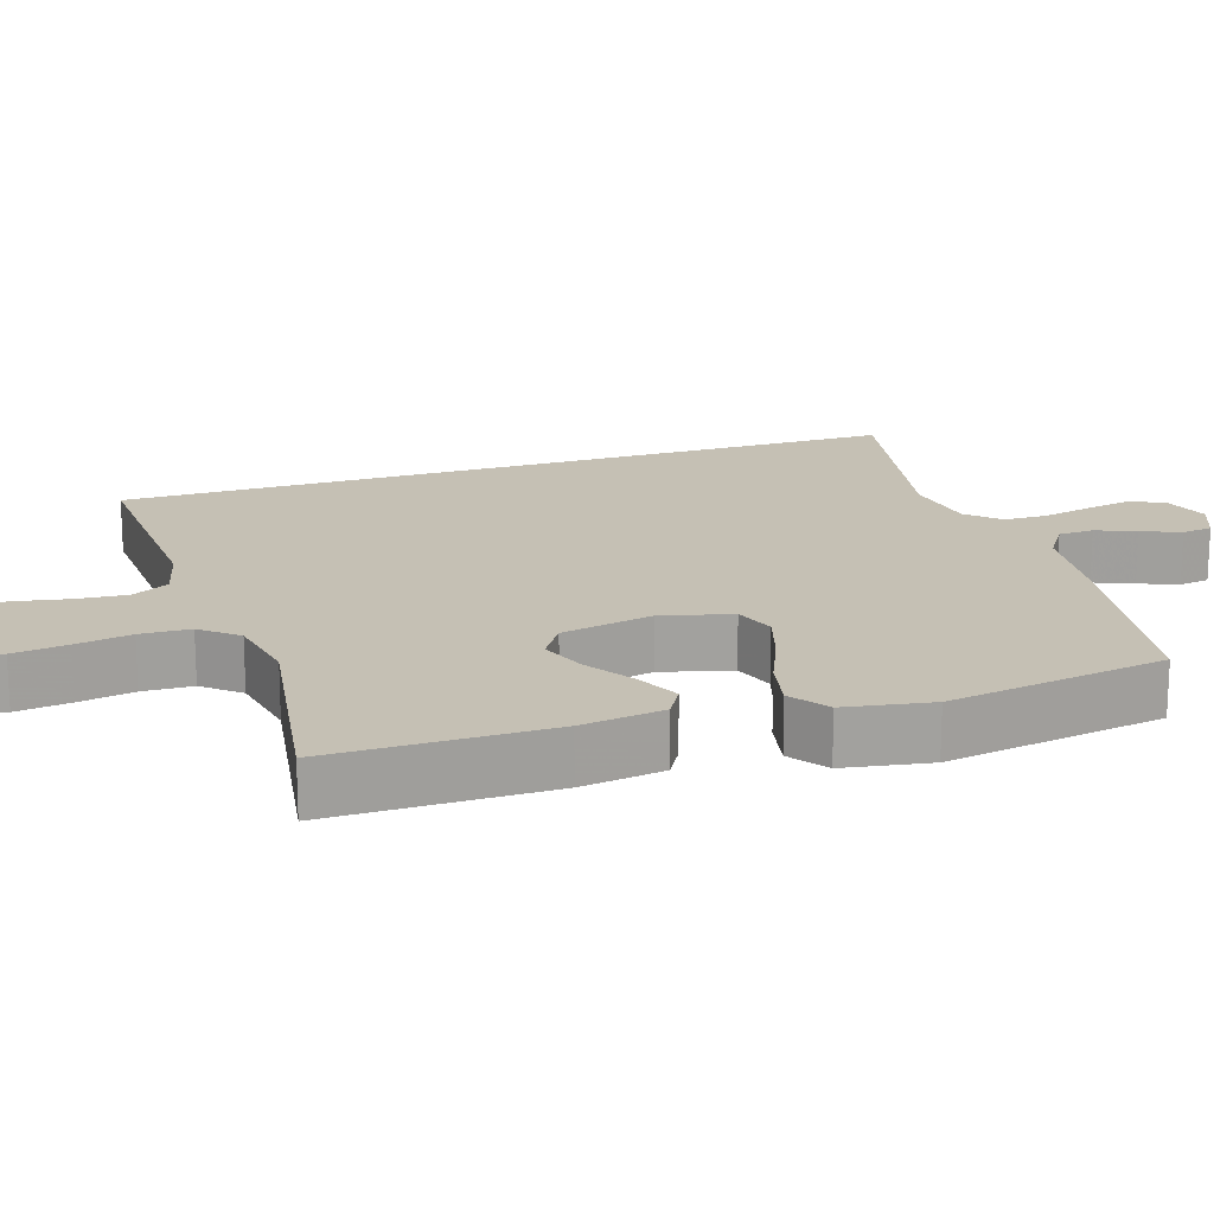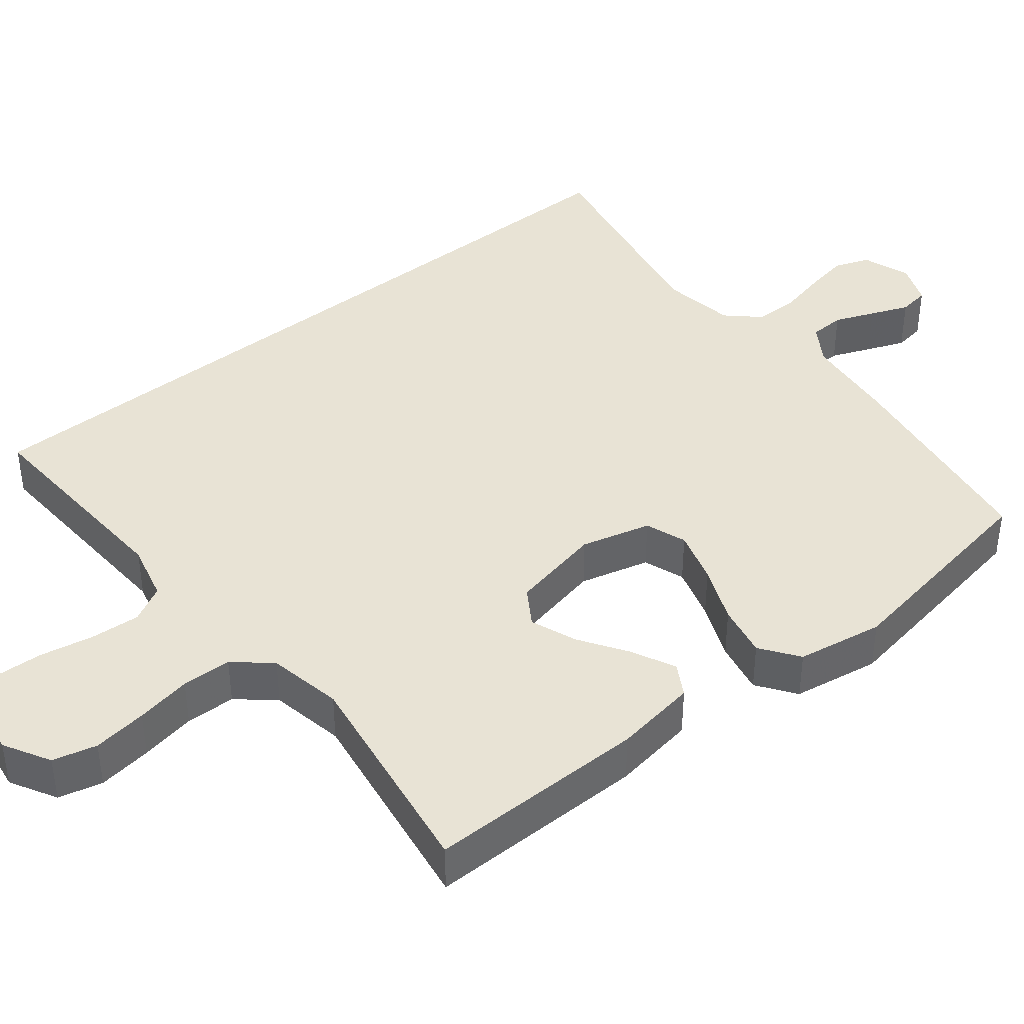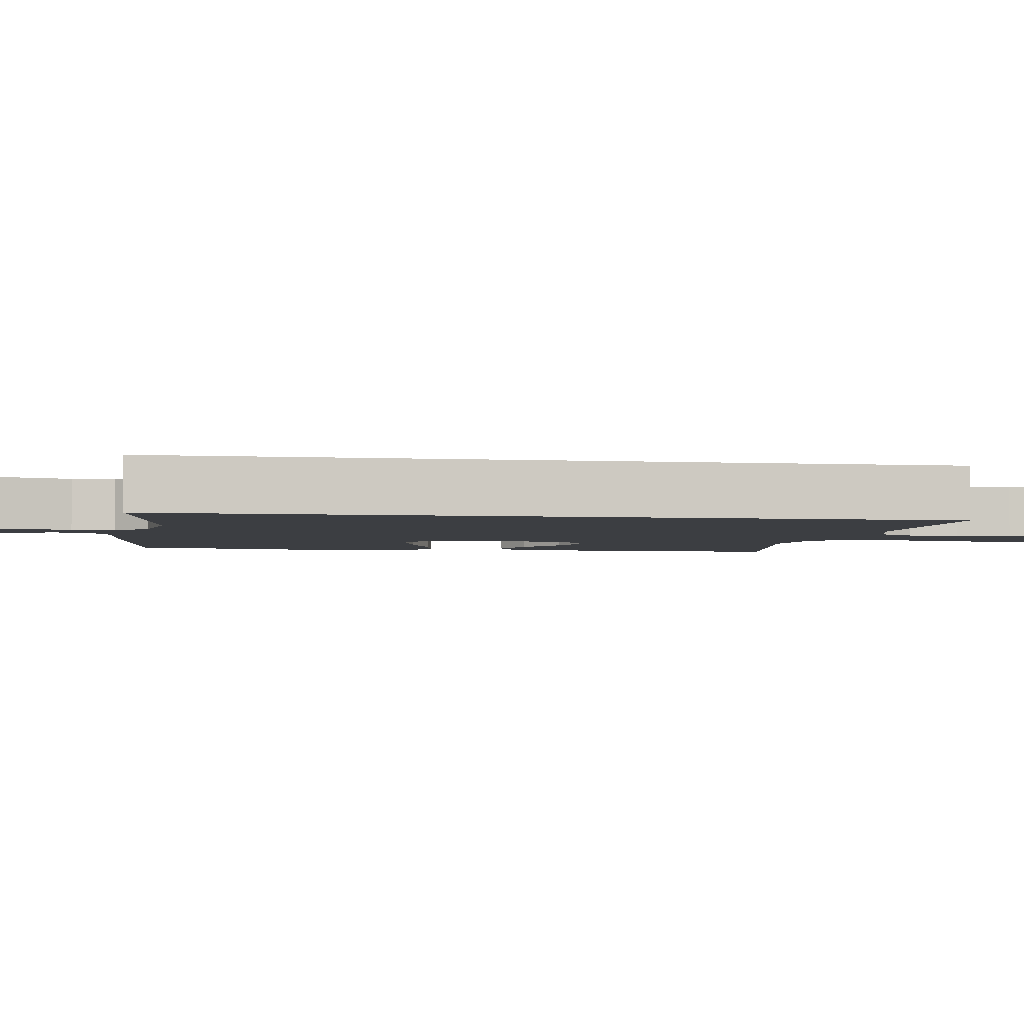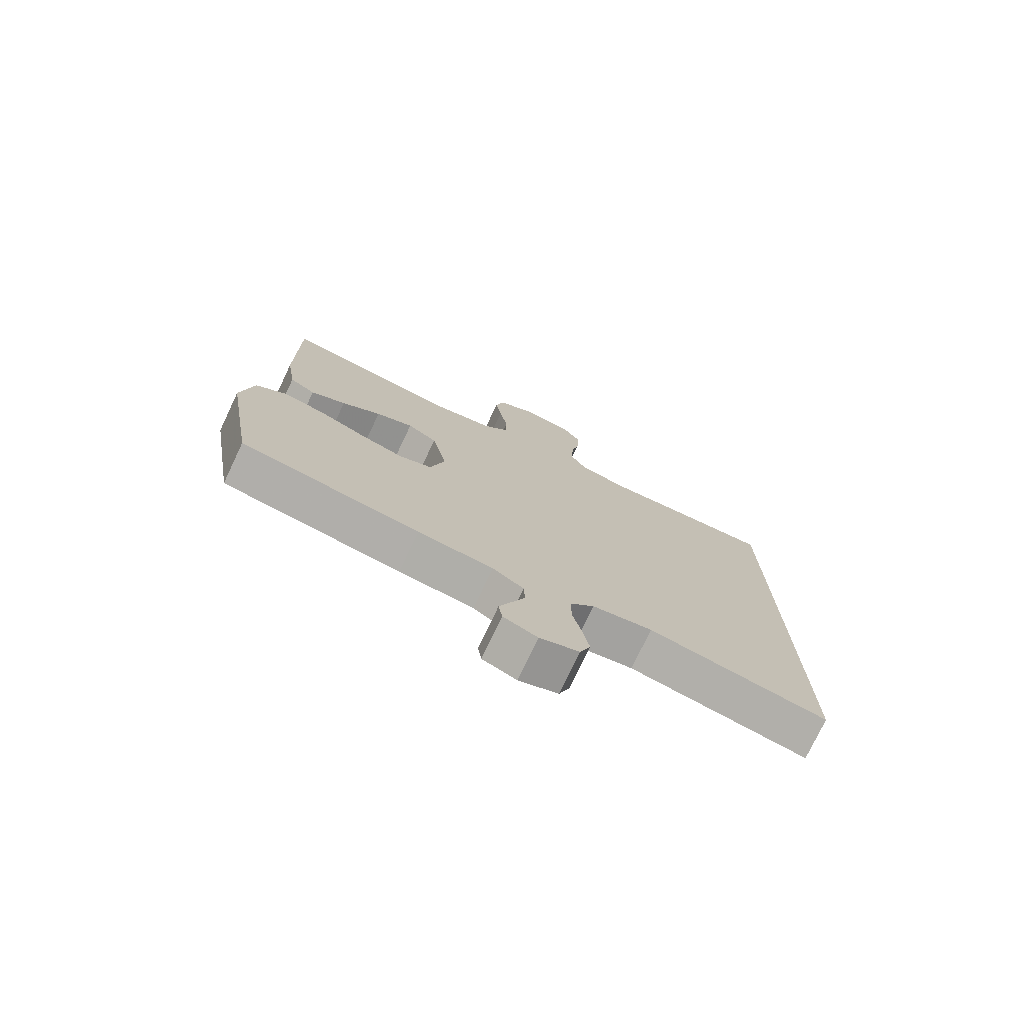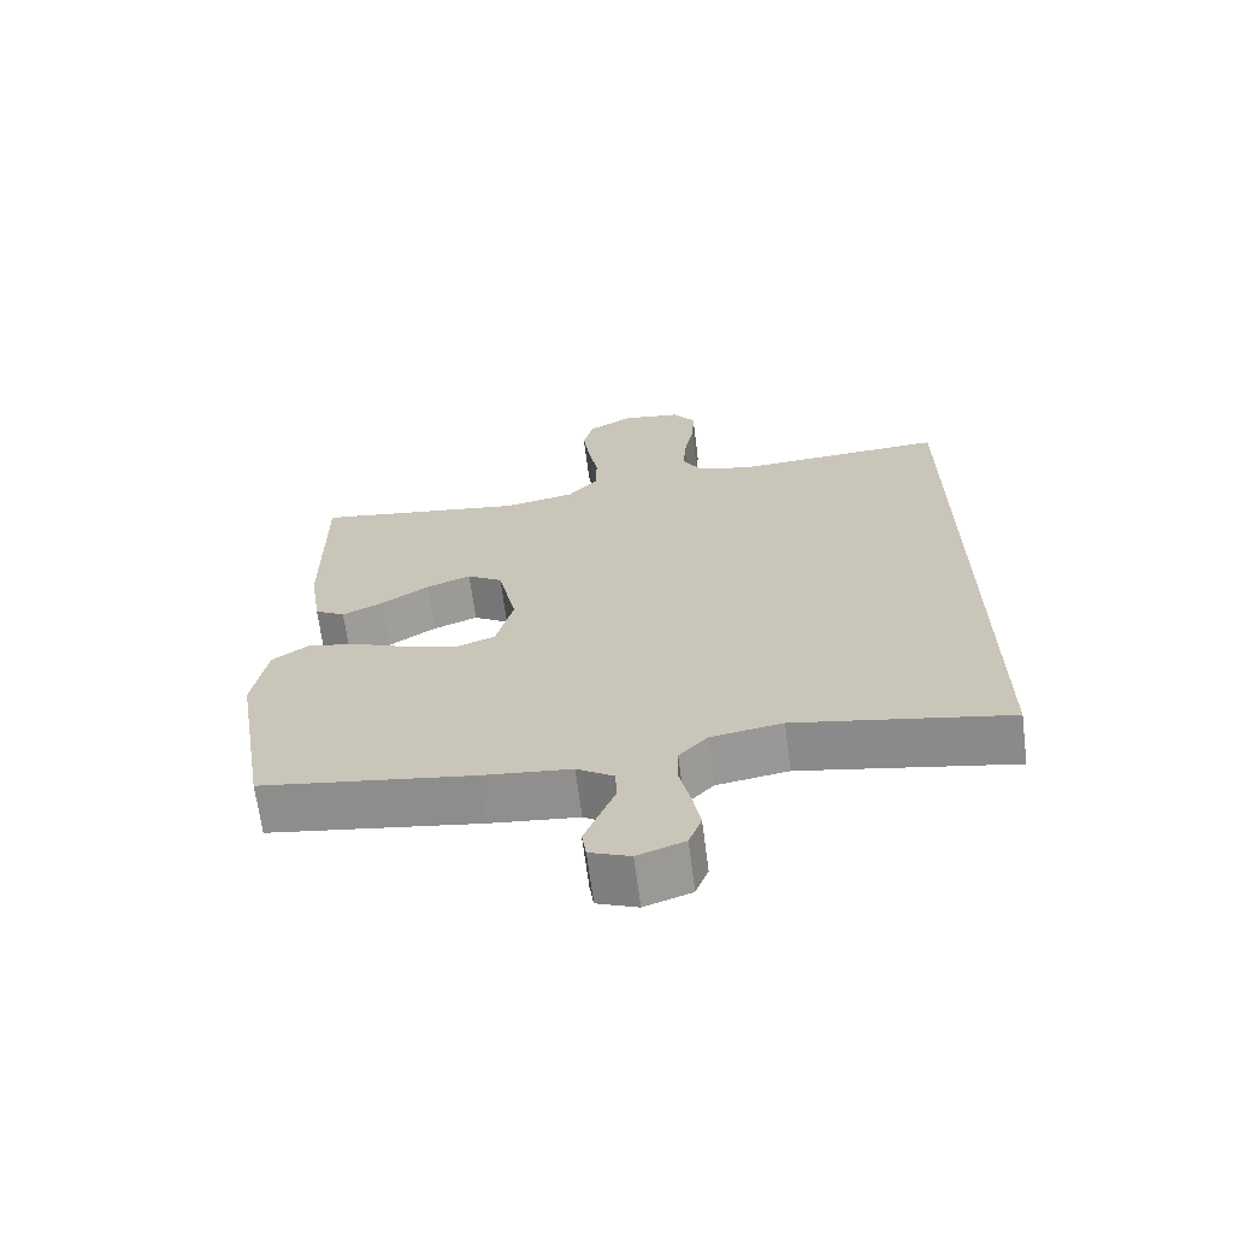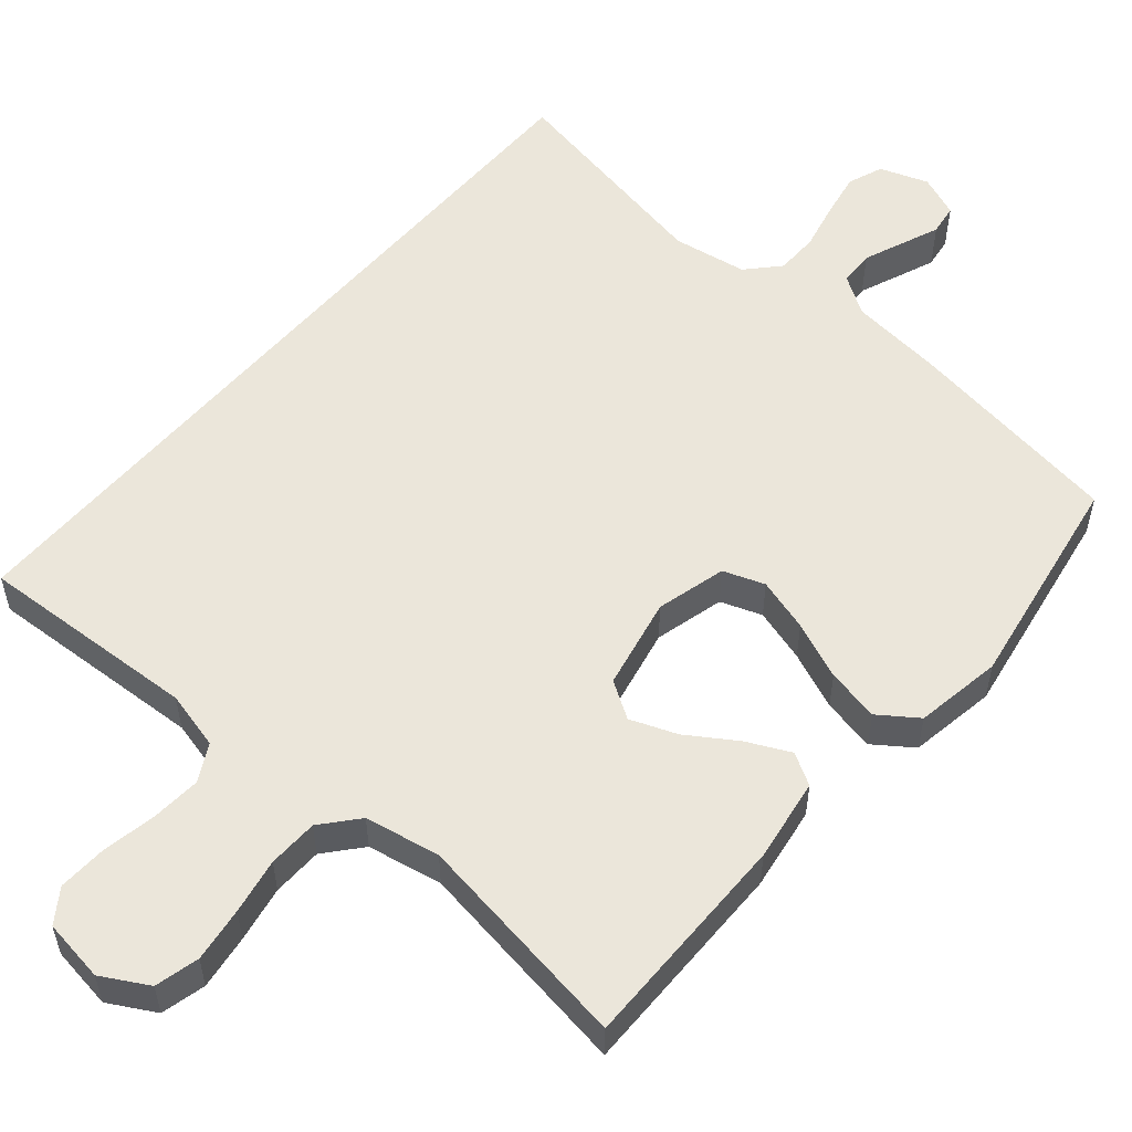
<metadata>
{"format":"obj","ext":"obj","renderer":"f3d","projection":"perspective","resolution":1024,"background":"white","views":[{"elev":18.2,"azim":72.0,"up":"+Y"},{"elev":41.0,"azim":51.1,"up":"+Y"},{"elev":-3.2,"azim":-99.7,"up":"+Y"},{"elev":-76.1,"azim":154.6,"up":"+Z"},{"elev":-67.2,"azim":-172.6,"up":"+Z"},{"elev":54.7,"azim":40.3,"up":"+Y"}]}
</metadata>
<code>
v -0.5 0.07 0.513
v -0.2 0.07 0.498
v -0.121 0.07 0.518
v -0.094 0.07 0.568
v -0.099 0.07 0.636
v -0.113 0.07 0.71
v -0.116 0.07 0.776
v -0.085 0.07 0.821
v 0 0.07 0.834
v 0.063 0.07 0.799
v 0.078 0.07 0.739
v 0.068 0.07 0.665
v 0.054 0.07 0.589
v 0.056 0.07 0.521
v 0.098 0.07 0.472
v 0.2 0.07 0.453
v 0.5 0.07 0.5
v 0.498 0.07 0.2
v 0.481 0.07 0.087
v 0.438 0.07 0.062
v 0.379 0.07 0.09
v 0.313 0.07 0.133
v 0.25 0.07 0.157
v 0.2 0.07 0.125
v 0.174 0.07 0
v 0.199 0.07 -0.095
v 0.255 0.07 -0.115
v 0.328 0.07 -0.093
v 0.406 0.07 -0.06
v 0.478 0.07 -0.045
v 0.53 0.07 -0.082
v 0.55 0.07 -0.2
v 0.5 0.07 -0.5
v 0.2 0.07 -0.547
v 0.074 0.07 -0.561
v 0.022 0.07 -0.595
v 0.02 0.07 -0.643
v 0.042 0.07 -0.697
v 0.063 0.07 -0.749
v 0.057 0.07 -0.791
v 0 0.07 -0.814
v -0.066 0.07 -0.791
v -0.084 0.07 -0.743
v -0.073 0.07 -0.682
v -0.058 0.07 -0.616
v -0.059 0.07 -0.557
v -0.099 0.07 -0.514
v -0.2 0.07 -0.498
v -0.5 0.07 -0.556
v -0.5 0 0.513
v -0.2 0 0.498
v -0.121 0 0.518
v -0.094 0 0.568
v -0.099 0 0.636
v -0.113 0 0.71
v -0.116 0 0.776
v -0.085 0 0.821
v 0 0 0.834
v 0.063 0 0.799
v 0.078 0 0.739
v 0.068 0 0.665
v 0.054 0 0.589
v 0.056 0 0.521
v 0.098 0 0.472
v 0.2 0 0.453
v 0.5 0 0.5
v 0.498 0 0.2
v 0.481 0 0.087
v 0.438 0 0.062
v 0.379 0 0.09
v 0.313 0 0.133
v 0.25 0 0.157
v 0.2 0 0.125
v 0.174 0 0
v 0.199 0 -0.095
v 0.255 0 -0.115
v 0.328 0 -0.093
v 0.406 0 -0.06
v 0.478 0 -0.045
v 0.53 0 -0.082
v 0.55 0 -0.2
v 0.5 0 -0.5
v 0.2 0 -0.547
v 0.074 0 -0.561
v 0.022 0 -0.595
v 0.02 0 -0.643
v 0.042 0 -0.697
v 0.063 0 -0.749
v 0.057 0 -0.791
v 0 0 -0.814
v -0.066 0 -0.791
v -0.084 0 -0.743
v -0.073 0 -0.682
v -0.058 0 -0.616
v -0.059 0 -0.557
v -0.099 0 -0.514
v -0.2 0 -0.498
v -0.5 0 -0.556
f 48 49 1 2
f 47 48 2 3
f 46 47 3 4
f 42 43 44 45
f 40 41 42 45
f 40 45 46
f 37 38 39 40
f 37 40 46
f 36 37 46 4
f 32 33 34 35
f 28 29 30 31
f 27 28 31 32
f 19 20 21 22
f 19 22 23
f 16 17 18 19
f 15 16 19 23
f 14 15 23 24
f 10 11 12 13
f 8 9 10 13
f 8 13 14
f 5 6 7 8
f 27 32 35 36
f 26 27 36
f 25 26 36 4
f 8 14 24 25
f 4 5 8 25
f 51 50 98 97
f 52 51 97 96
f 53 52 96 95
f 94 93 92 91
f 94 91 90 89
f 95 94 89
f 89 88 87 86
f 95 89 86
f 53 95 86 85
f 84 83 82 81
f 80 79 78 77
f 81 80 77 76
f 71 70 69 68
f 72 71 68
f 68 67 66 65
f 72 68 65 64
f 73 72 64 63
f 62 61 60 59
f 62 59 58 57
f 63 62 57
f 57 56 55 54
f 85 84 81 76
f 85 76 75
f 53 85 75 74
f 74 73 63 57
f 74 57 54 53
f 1 50 51 2
f 2 51 52 3
f 3 52 53 4
f 4 53 54 5
f 5 54 55 6
f 6 55 56 7
f 7 56 57 8
f 8 57 58 9
f 9 58 59 10
f 10 59 60 11
f 11 60 61 12
f 12 61 62 13
f 13 62 63 14
f 14 63 64 15
f 15 64 65 16
f 16 65 66 17
f 17 66 67 18
f 18 67 68 19
f 19 68 69 20
f 20 69 70 21
f 21 70 71 22
f 22 71 72 23
f 23 72 73 24
f 24 73 74 25
f 25 74 75 26
f 26 75 76 27
f 27 76 77 28
f 28 77 78 29
f 29 78 79 30
f 30 79 80 31
f 31 80 81 32
f 32 81 82 33
f 33 82 83 34
f 34 83 84 35
f 35 84 85 36
f 36 85 86 37
f 37 86 87 38
f 38 87 88 39
f 39 88 89 40
f 40 89 90 41
f 41 90 91 42
f 42 91 92 43
f 43 92 93 44
f 44 93 94 45
f 45 94 95 46
f 46 95 96 47
f 47 96 97 48
f 48 97 98 49
f 49 98 50 1

</code>
